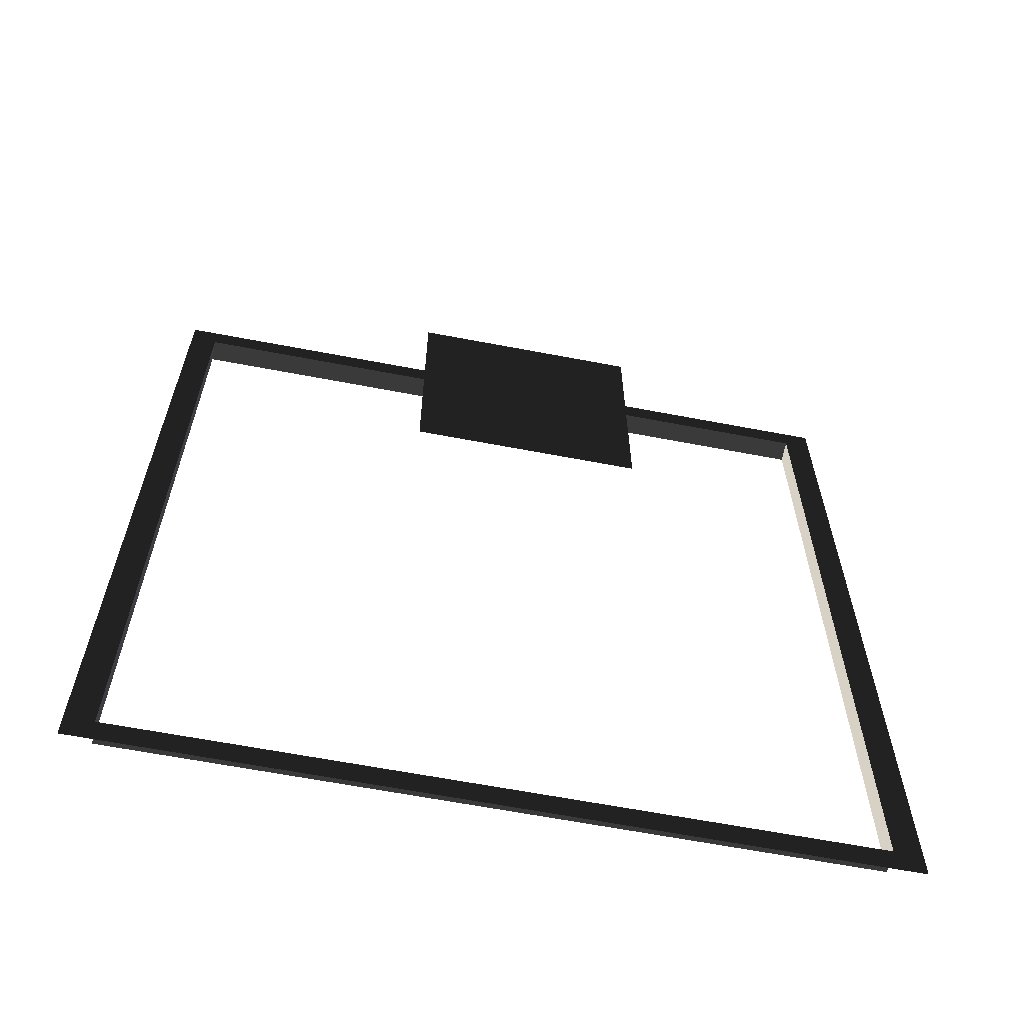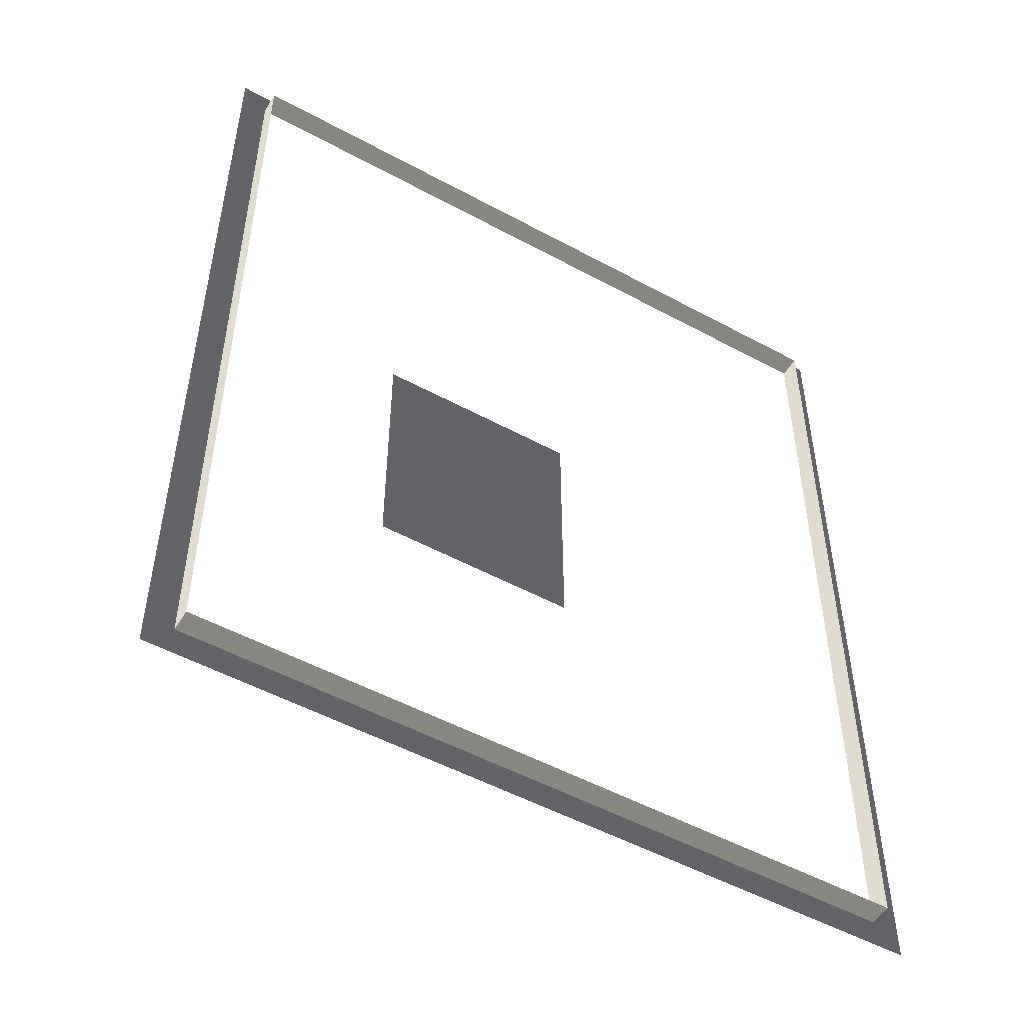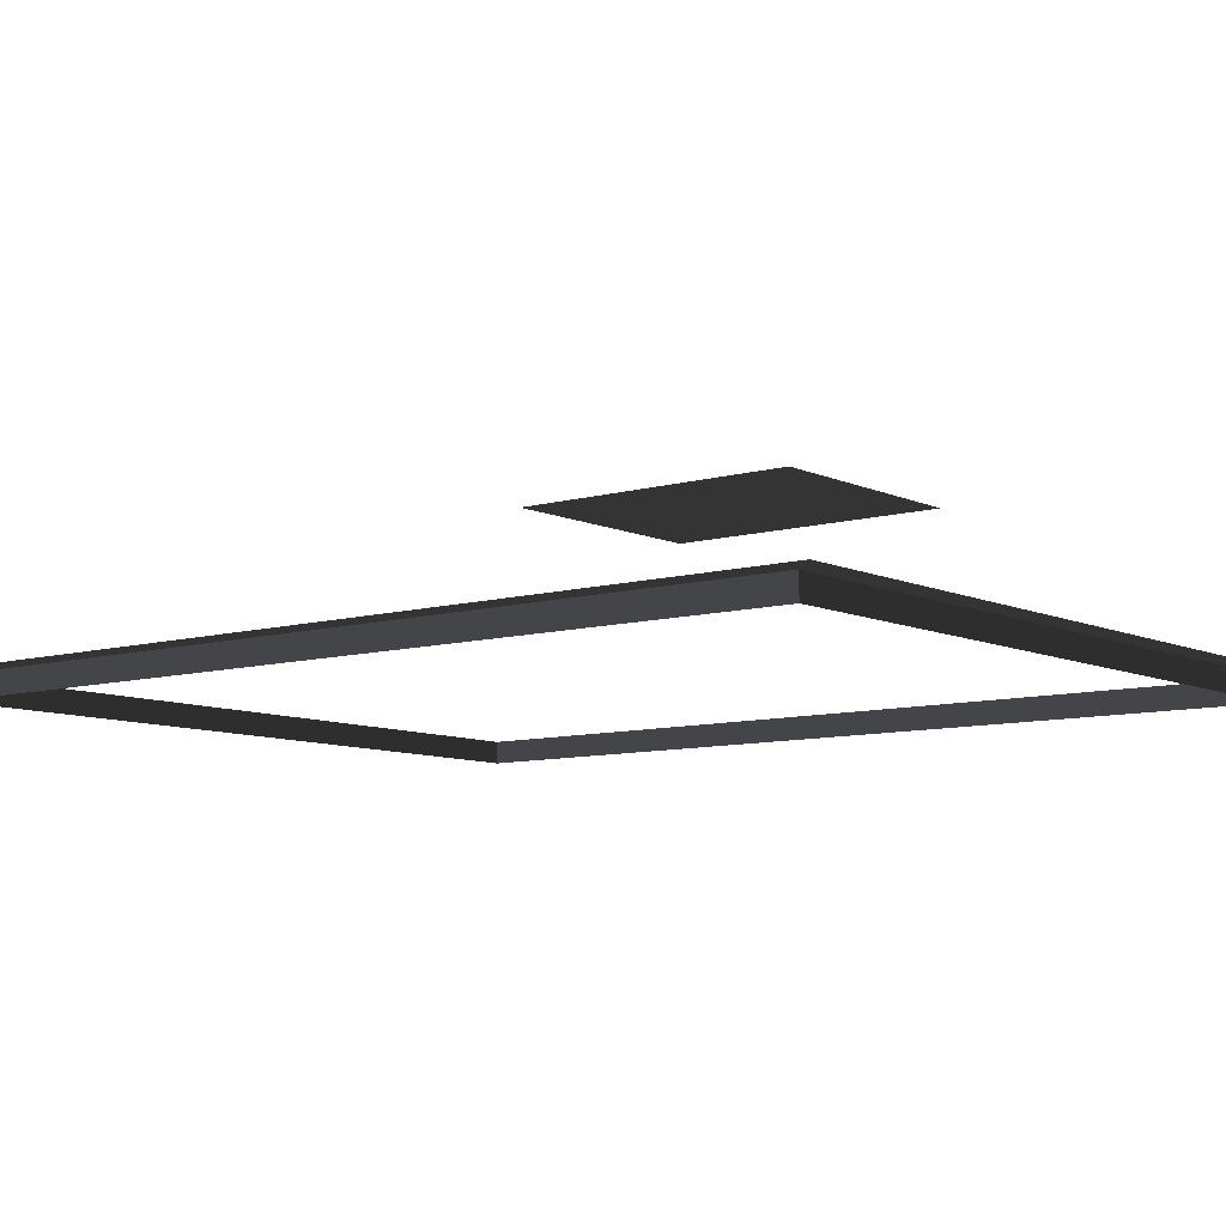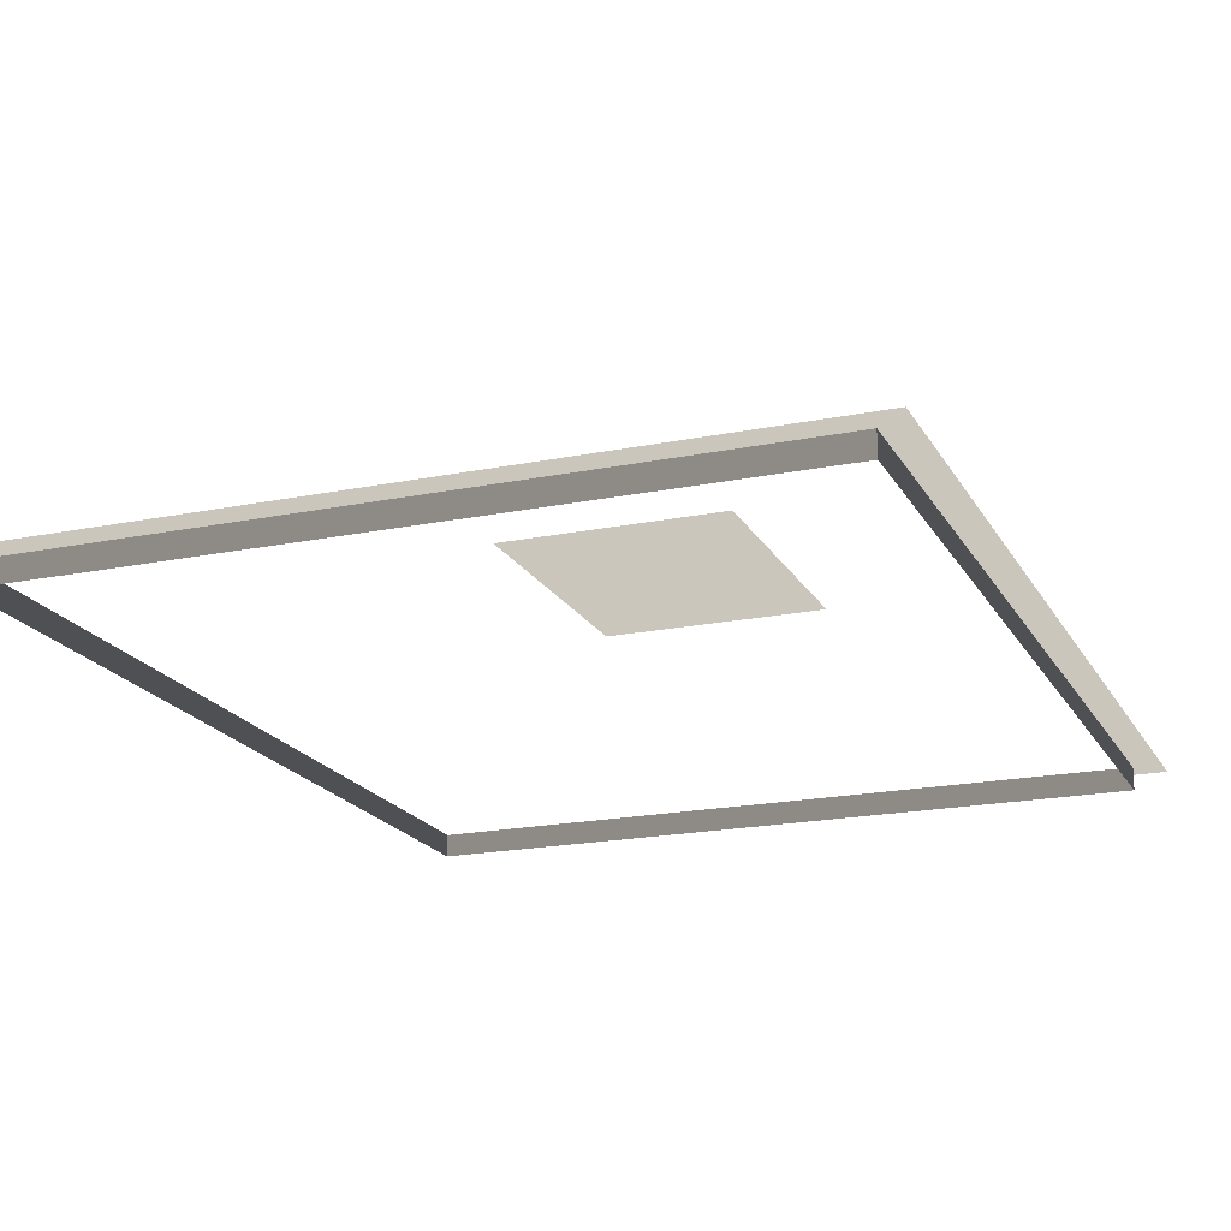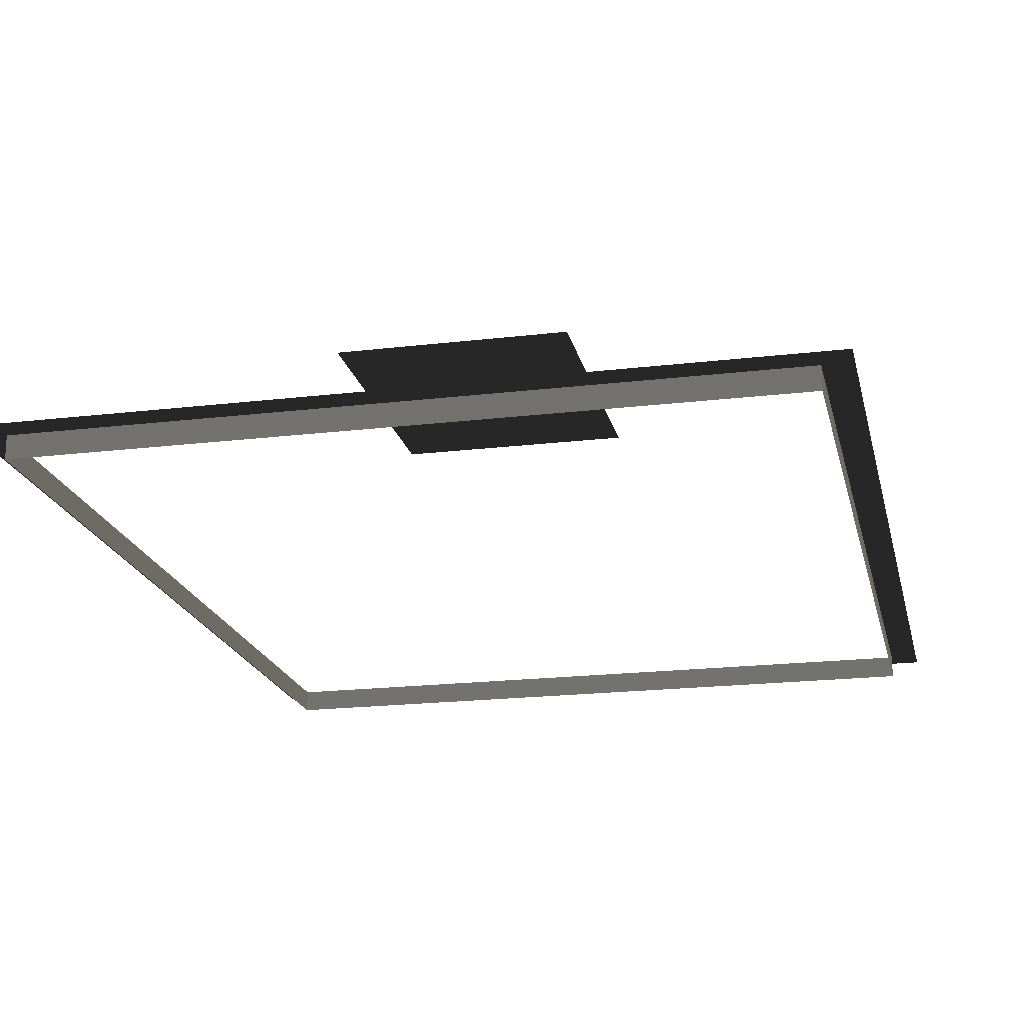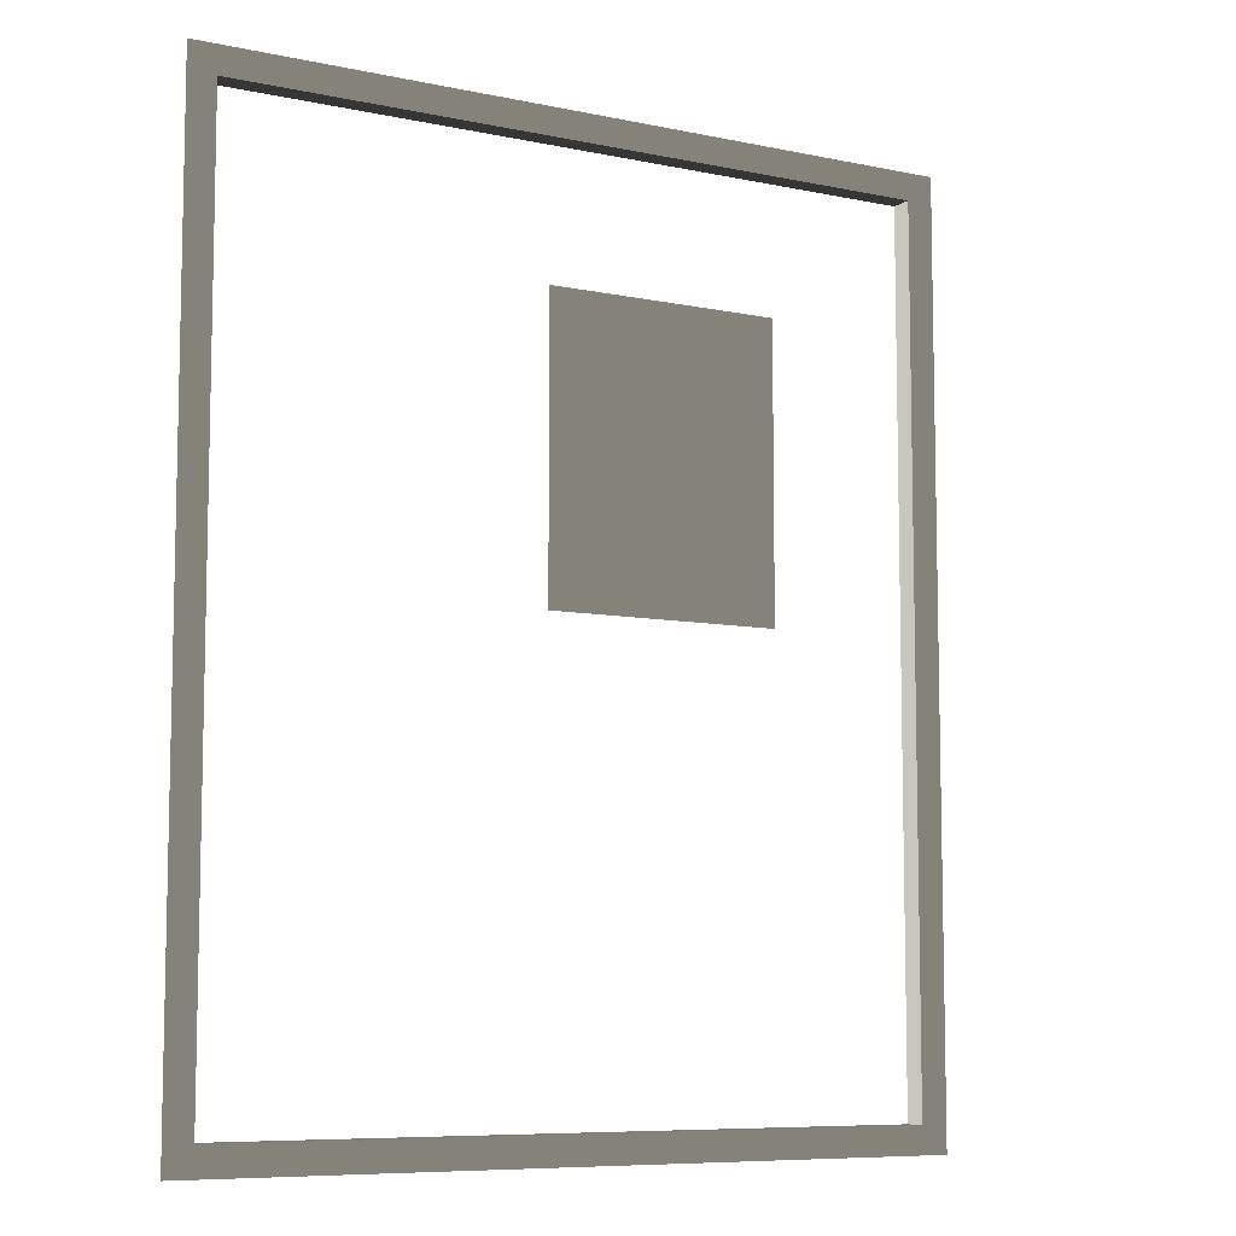
<metadata>
{"format":"obj","ext":"obj","renderer":"f3d","projection":"perspective","resolution":1024,"background":"white","views":[{"elev":-63.9,"azim":-10.9,"up":"+Y"},{"elev":-51.3,"azim":149.4,"up":"+Y"},{"elev":-8.6,"azim":128.5,"up":"+Z"},{"elev":-19.1,"azim":21.1,"up":"+Z"},{"elev":-19.7,"azim":-167.4,"up":"+Z"},{"elev":-8.1,"azim":-30.2,"up":"+Y"}]}
</metadata>
<code>
v 12.12 -16.16 50.59
v 12.12 -16.16 49.81
v 12.12 13.76 49.81
v 12.12 13.76 50.59
v 12.12 -16.16 50.59
v 13.06 -17.1 50.59
v -13.06 -17.1 50.59
v -12.12 -16.16 50.59
v 12.12 13.76 50.59
v 13.06 14.7 50.59
v -12.12 13.76 50.59
v -13.06 14.7 50.59
v -12.12 -16.16 50.59
v -12.12 -16.16 49.81
v 12.12 -16.16 49.81
v 12.12 -16.16 50.59
v -12.12 13.76 50.59
v -12.12 13.76 49.81
v -12.12 -16.16 49.81
v -12.12 -16.16 50.59
v 12.12 13.76 50.59
v 12.12 13.76 49.81
v -12.12 13.76 49.81
v -12.12 13.76 50.59
v 3.768 -1.575 55.06
v -3.768 -1.575 55.06
v -3.768 7.728 55.06
v 3.768 7.728 55.06
g Building_t_1.003_37530_47
f 1 3 2
f 1 4 3
f 5 7 6
f 5 8 7
f 9 5 6
f 9 6 10
f 11 9 10
f 11 10 12
f 8 12 7
f 8 11 12
f 13 15 14
f 13 16 15
f 17 19 18
f 17 20 19
f 21 23 22
f 21 24 23
f 25 27 26
f 25 28 27

</code>
